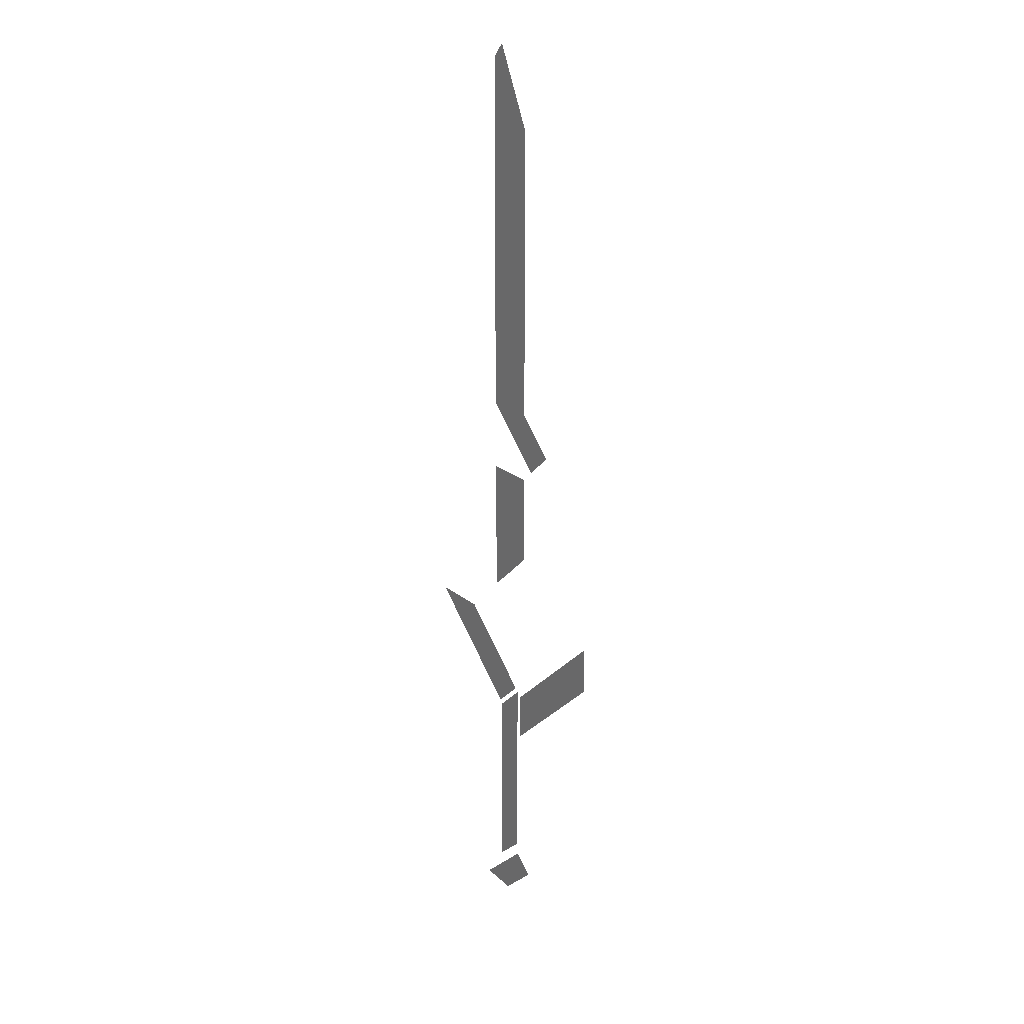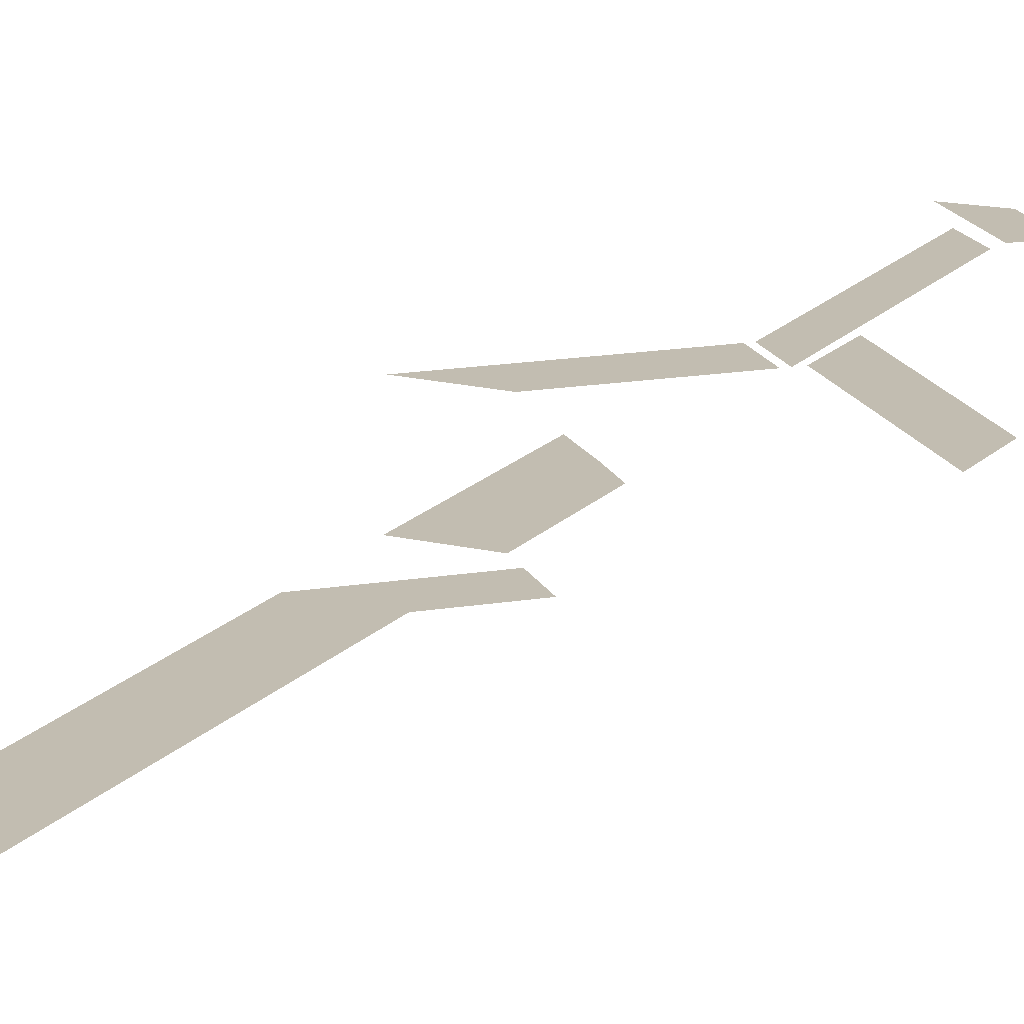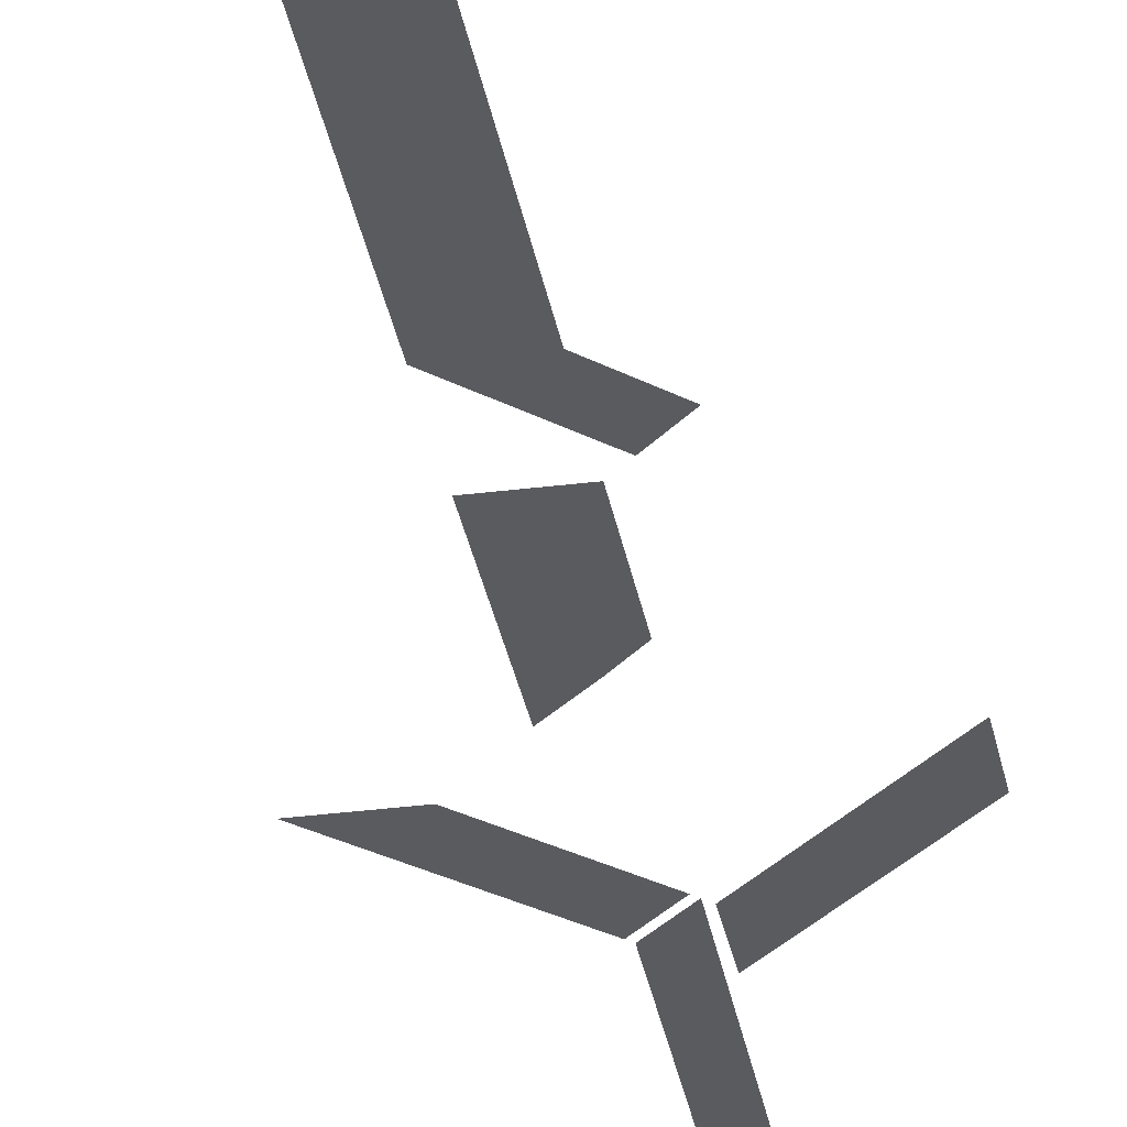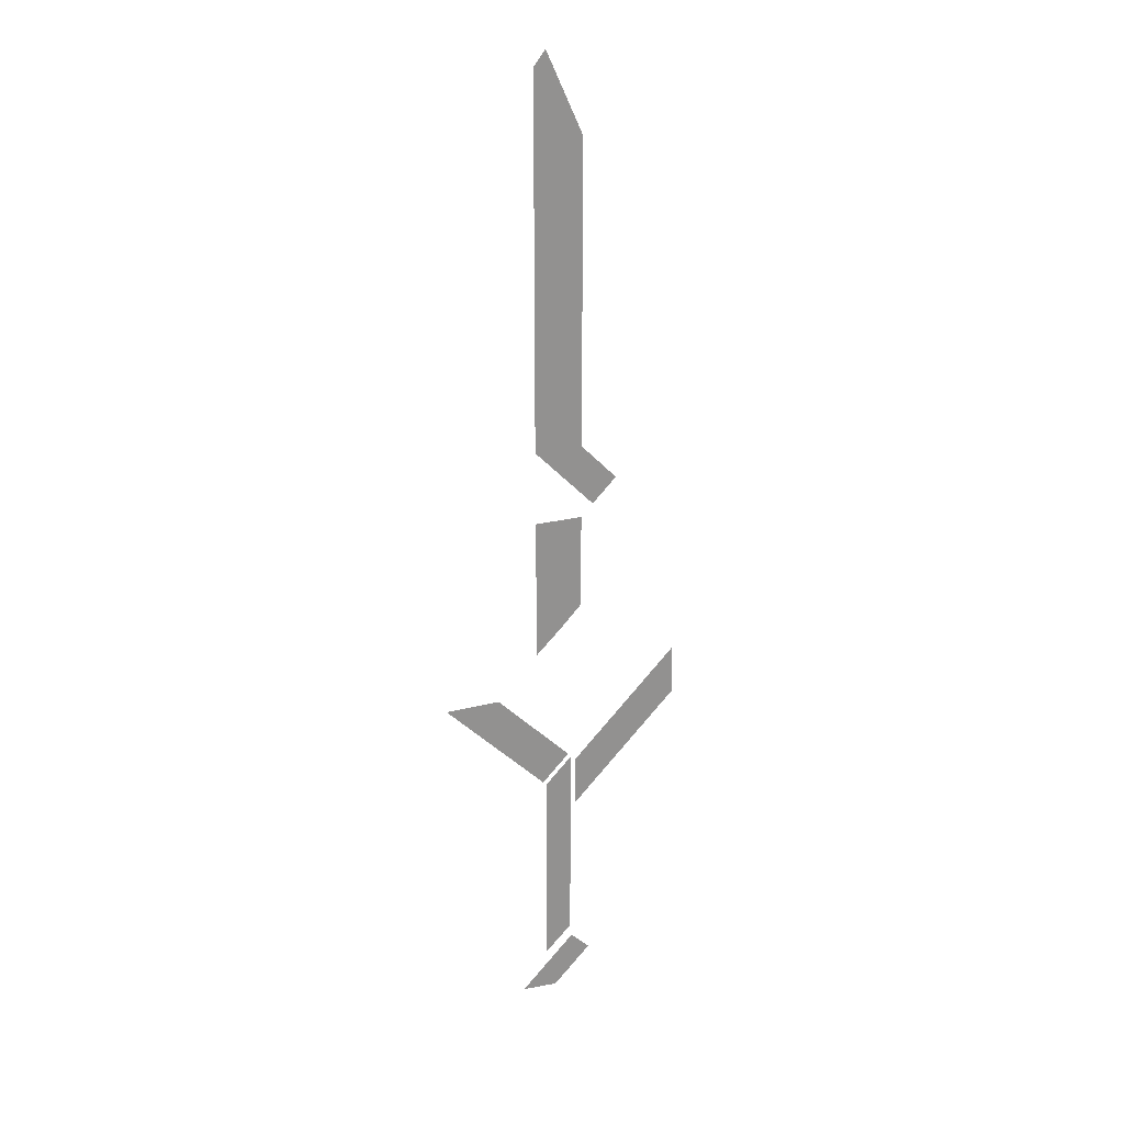
<metadata>
{"format":"obj","ext":"obj","renderer":"f3d","projection":"perspective","resolution":1024,"background":"white","views":[{"elev":25.0,"azim":-128.5,"up":"+Y"},{"elev":16.8,"azim":-153.5,"up":"+Z"},{"elev":-32.8,"azim":-170.1,"up":"+Z"},{"elev":23.8,"azim":157.1,"up":"+Y"}]}
</metadata>
<code>
g Plane004
v -0.5534 2.008 -0.06555
v -1.067 1.485 -0.06555
v -0.9265 1.344 -0.06555
v -0.2675 2.008 -0.06555
v -0.7233 1.141 -0.06555
v 0.1333 2.007 -0.06555
v 0.1302 6.255 -0.06555
v -0.2675 6.255 -0.06555
v -0.5503 6.255 -0.06555
v 0.1302 7.158 -0.06555
v -0.03683 7.371 -0.06555
v -0.4737 -3.573 -0.06555
v -0.4667 -2.853 -0.06555
v -2.003 -1.319 -0.06555
v -2.015 -2.03 -0.06555
v -0.0118 -3.176 -0.06555
v -0.4045 -2.783 -0.06555
v -0.3903 -5.712 -0.06555
v 0.001264 -6.088 -0.06555
v -0.1516 -6.703 -0.06555
v 0.3635 -6.668 -0.06555
v -0.4186 -5.886 -0.06555
v -0.6937 -6.161 -0.06555
v -0.2675 0.9665 -0.06555
v -0.5494 0.9665 -0.06555
v -0.5494 -0.3696 -0.06555
v -0.2675 -0.6625 -0.06555
v 0.132 0.9665 -0.06555
v 0.1255 -1.041 -0.06555
v 0.03685 -3.127 -0.06555
v 1.496 -1.668 -0.06555
v 0.7155 -1.663 -0.06555
v -0.3559 -2.734 -0.06555
g Plane004_0
f 3 2 1
f 4 3 1
f 5 3 4
f 6 5 4
f 6 4 7
f 4 1 8
f 4 8 7
f 1 9 8
f 7 8 10
f 10 8 9
f 11 10 9
f 14 13 12
f 15 14 12
f 18 17 16
f 19 18 16
f 22 21 20
f 23 22 20
f 26 25 24
f 27 26 24
f 27 24 28
f 29 27 28
f 32 31 30
f 33 32 30

</code>
